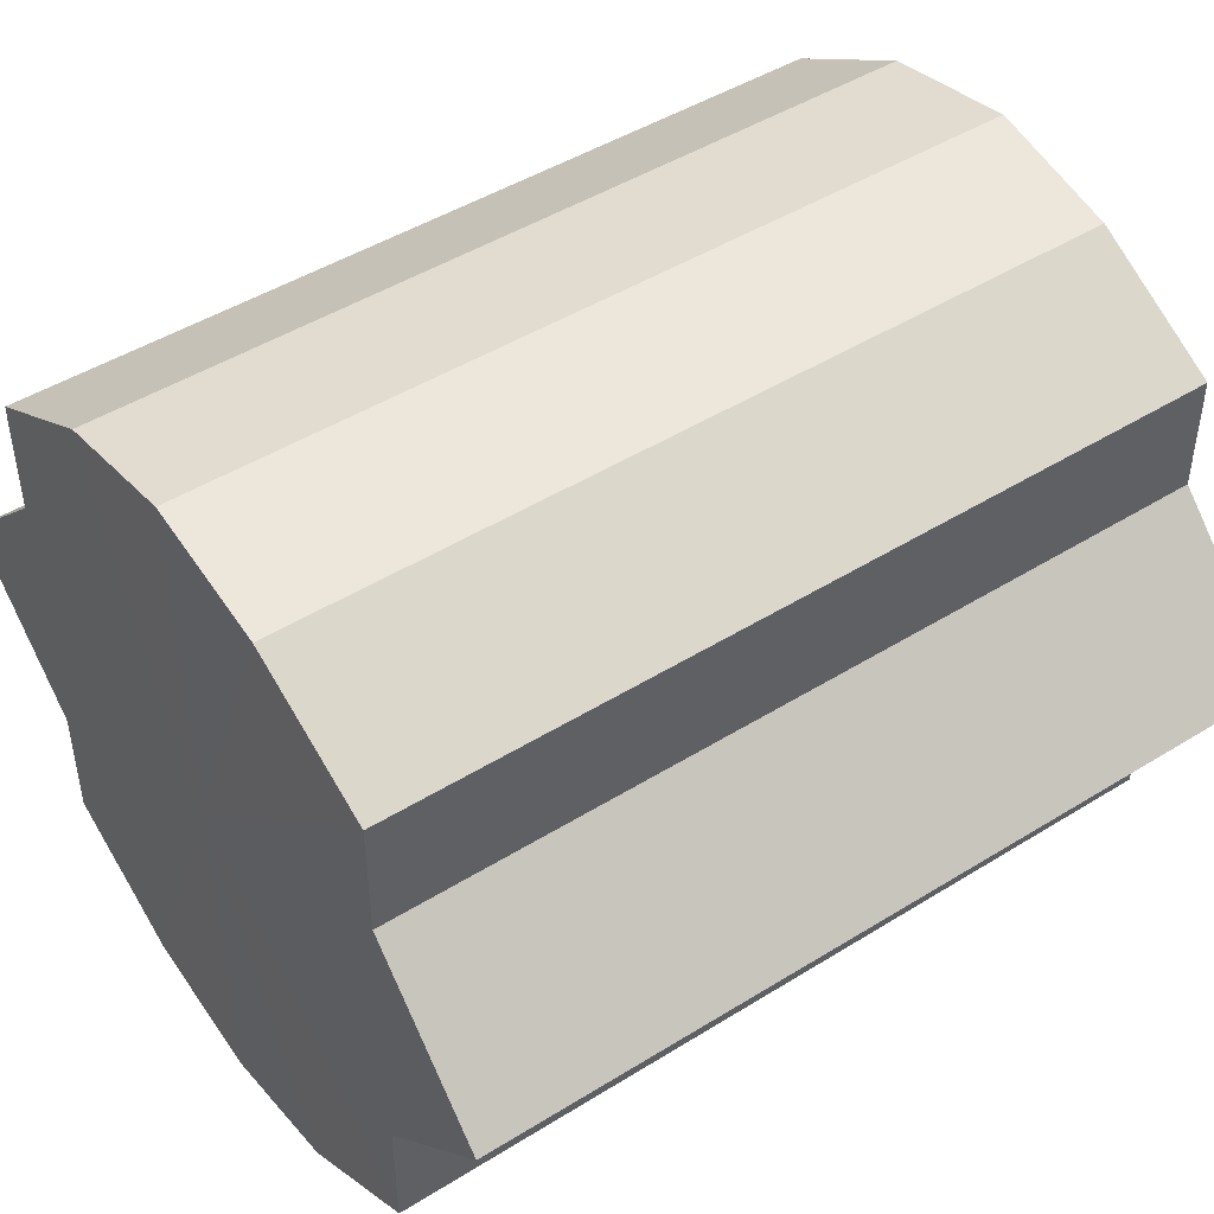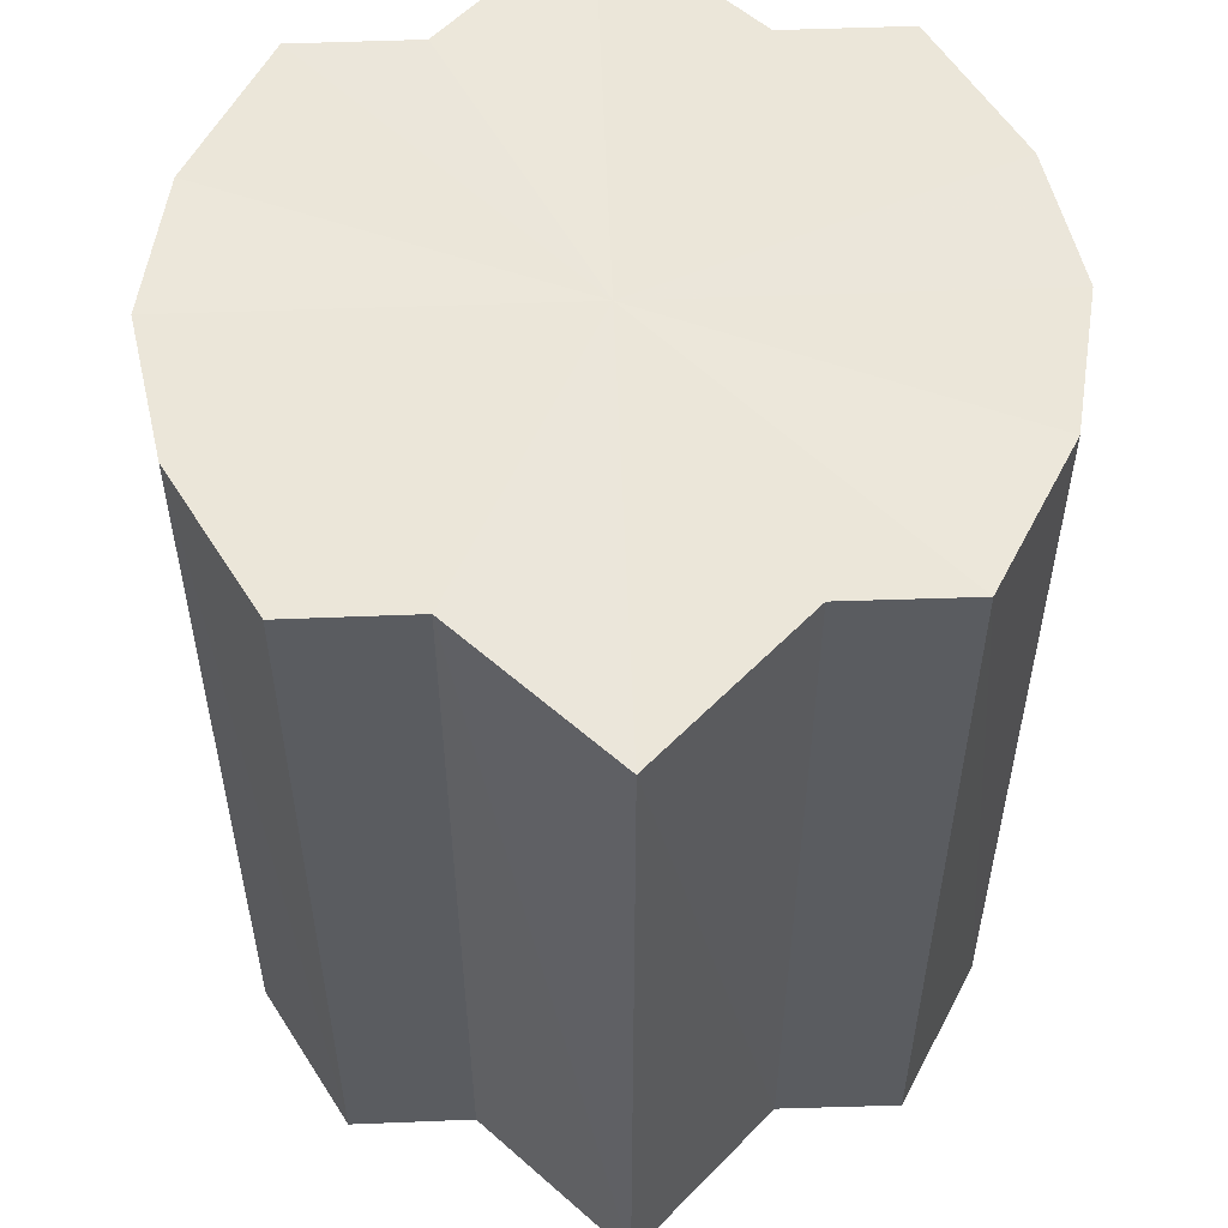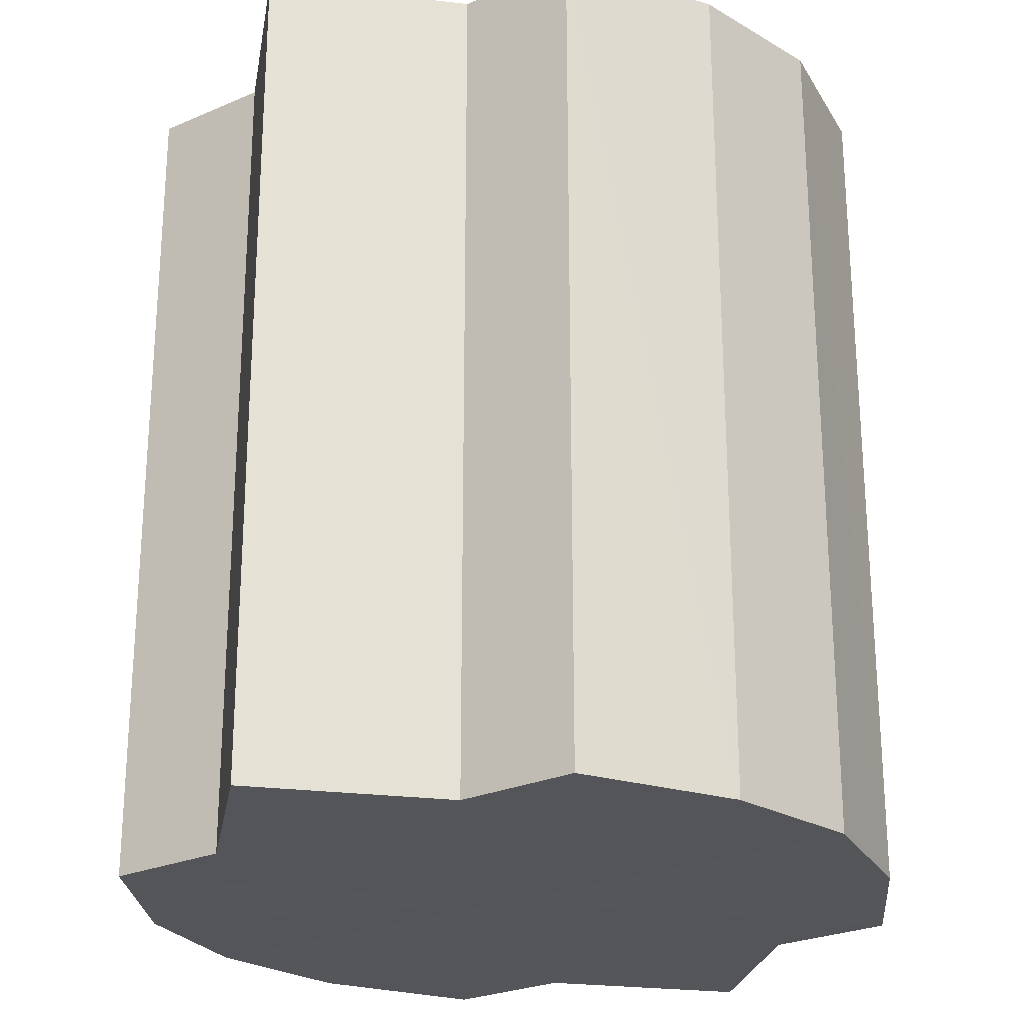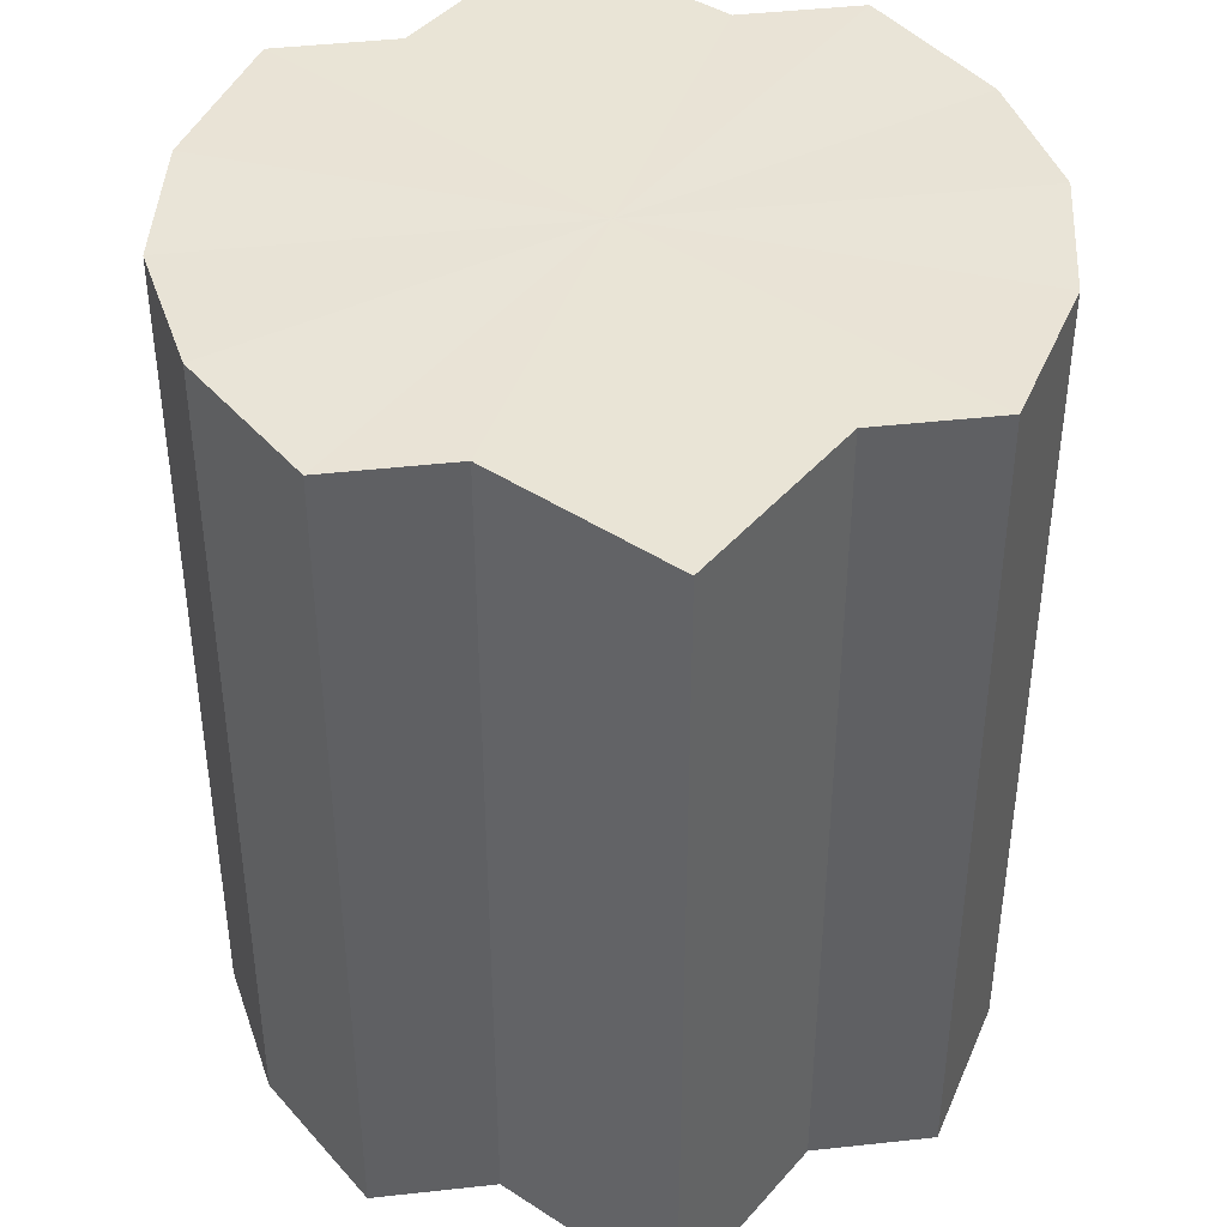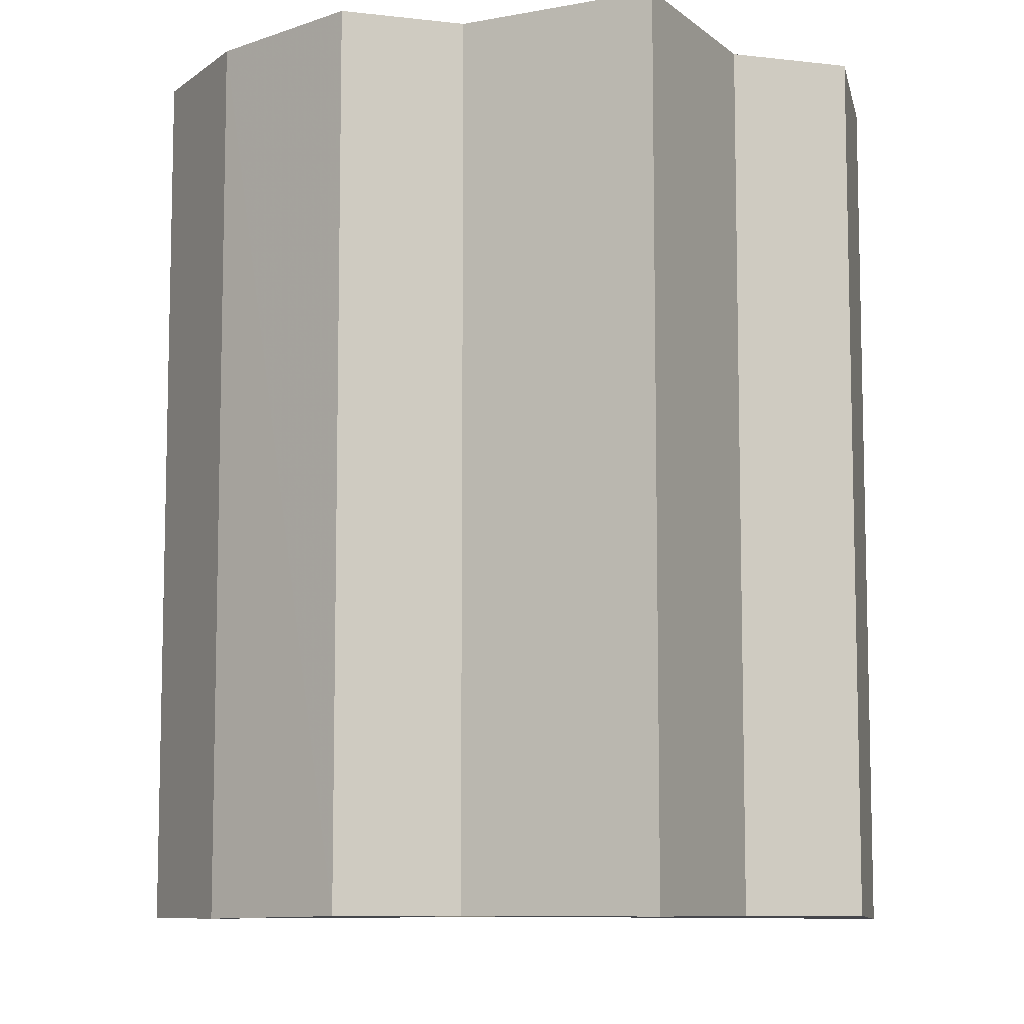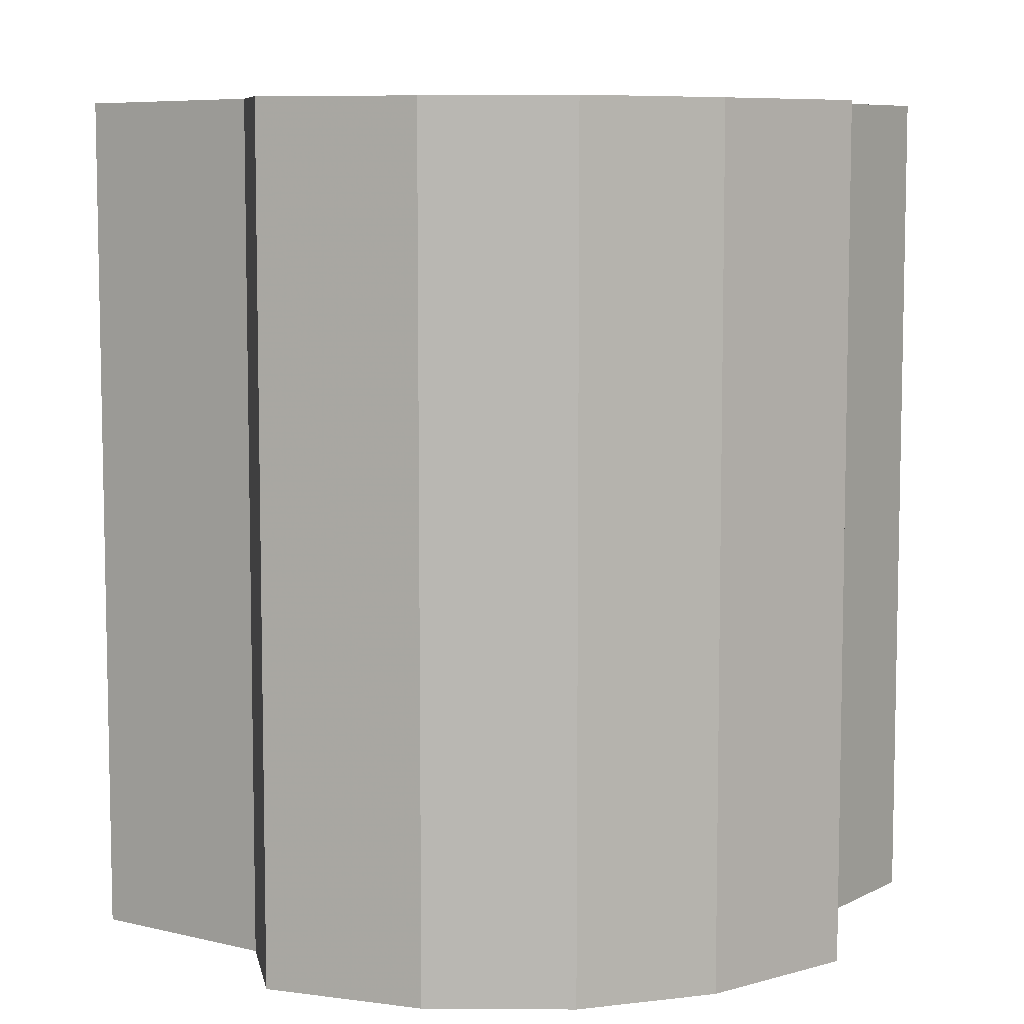
<metadata>
{"format":"obj","ext":"obj","renderer":"f3d","projection":"perspective","resolution":1024,"background":"white","views":[{"elev":46.5,"azim":-125.3,"up":"+Z"},{"elev":55.8,"azim":87.8,"up":"+Y"},{"elev":-25.1,"azim":124.7,"up":"+Y"},{"elev":42.6,"azim":82.4,"up":"+Y"},{"elev":-8.9,"azim":72.1,"up":"+Y"},{"elev":7.6,"azim":170.6,"up":"+Y"}]}
</metadata>
<code>
o 5373
v 2173 1869 15.92
v 2173 1869 15.91
v 2173 1869 15.92
v 2173 1869 15.91
v 2173 1869 15.91
v 2173 1869 15.91
v 2173 1869 15.91
v 2173 1869 15.9
v 2173 1869 15.91
v 2173 1869 15.9
v 2173 1869 15.9
v 2173 1869 15.91
v 2173 1869 15.91
v 2173 1869 15.9
v 2173 1869 15.9
v 2173 1869 15.91
v 2173 1869 15.9
v 2173 1869 15.9
v 2173 1869 15.9
v 2173 1869 15.91
v 2173 1869 15.91
v 2173 1869 15.92
v 2173 1869 15.91
v 2173 1869 15.9
v 2173 1869 15.9
v 2173 1869 15.9
v 2173 1869 15.9
v 2173 1869 15.91
v 2173 1869 15.91
v 2173 1869 15.91
v 2173 1869 15.91
v 2173 1869 15.92
v 2173 1869 15.92
v 2173 1869 15.92
v 2173 1869 15.91
v 2173 1869 15.93
v 2173 1869 15.91
v 2173 1869 15.94
v 2173 1869 15.9
v 2173 1869 15.95
v 2173 1869 15.9
v 2173 1869 15.95
v 2173 1869 15.9
v 2173 1869 15.95
v 2173 1869 15.91
v 2173 1869 15.94
v 2173 1869 15.91
v 2173 1869 15.93
v 2173 1869 15.92
v 2173 1869 15.93
v 2173 1869 15.92
v 2173 1869 15.94
v 2173 1869 15.93
v 2173 1869 15.95
v 2173 1869 15.94
v 2173 1869 15.95
v 2173 1869 15.95
v 2173 1869 15.95
v 2173 1869 15.95
v 2173 1869 15.94
v 2173 1869 15.95
v 2173 1869 15.93
v 2173 1869 15.94
v 2173 1869 15.92
v 2173 1869 15.93
v 2173 1869 15.92
v 2173 1869 15.93
v 2173 1869 15.94
v 2173 1869 15.93
v 2173 1869 15.95
v 2173 1869 15.94
v 2173 1869 15.95
v 2173 1869 15.95
v 2173 1869 15.95
v 2173 1869 15.95
v 2173 1869 15.94
v 2173 1869 15.95
v 2173 1869 15.93
v 2173 1869 15.94
v 2173 1869 15.92
v 2173 1869 15.93
v 2173 1869 15.92
v 2173 1869 15.92
v 2173 1869 15.91
v 2173 1869 15.93
v 2173 1869 15.91
v 2173 1869 15.94
v 2173 1869 15.9
v 2173 1869 15.95
v 2173 1869 15.9
v 2173 1869 15.95
v 2173 1869 15.9
v 2173 1869 15.95
v 2173 1869 15.91
v 2173 1869 15.94
v 2173 1869 15.91
v 2173 1869 15.93
v 2173 1869 15.92
f 1 2 3
f 2 4 5
f 3 6 7
f 4 8 9
f 8 10 11
f 7 12 13
f 10 14 15
f 14 16 17
f 13 18 19
f 16 20 21
f 20 22 23
f 19 24 25
f 25 26 27
f 27 28 29
f 29 30 31
f 31 32 33
f 34 32 35
f 34 36 32
f 34 35 37
f 34 38 36
f 34 37 39
f 34 40 38
f 34 39 41
f 34 42 40
f 34 41 43
f 34 44 42
f 34 43 45
f 34 46 44
f 34 45 47
f 34 48 46
f 34 47 49
f 34 49 48
f 50 49 51
f 52 53 50
f 54 55 52
f 56 57 54
f 58 59 56
f 60 61 58
f 62 63 60
f 64 65 62
f 66 67 64
f 67 68 69
f 68 70 71
f 70 72 73
f 72 74 75
f 74 76 77
f 76 78 79
f 78 80 81
f 82 83 84
f 82 85 83
f 82 84 86
f 82 87 85
f 82 86 88
f 82 89 87
f 82 88 90
f 82 91 89
f 82 90 92
f 82 93 91
f 82 92 94
f 82 95 93
f 82 94 96
f 82 97 95
f 82 96 98
f 82 98 97

</code>
